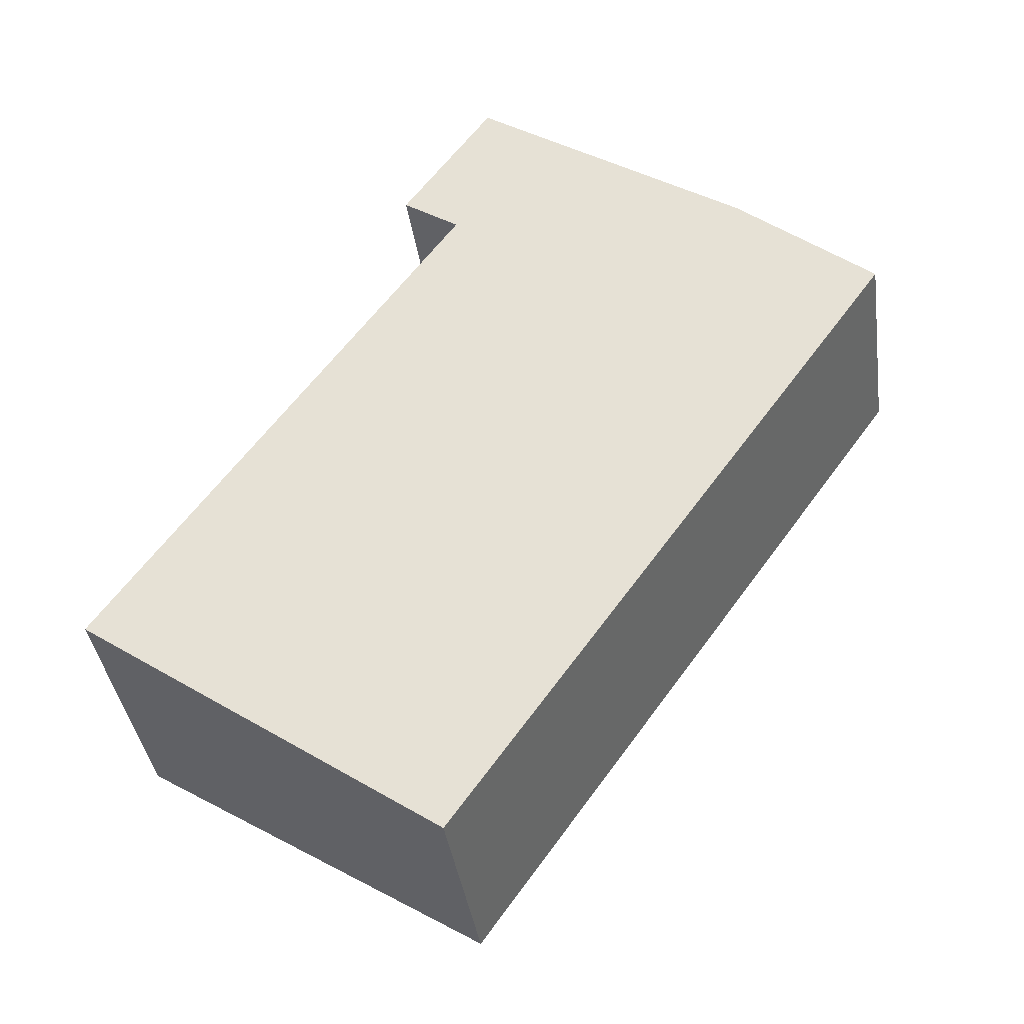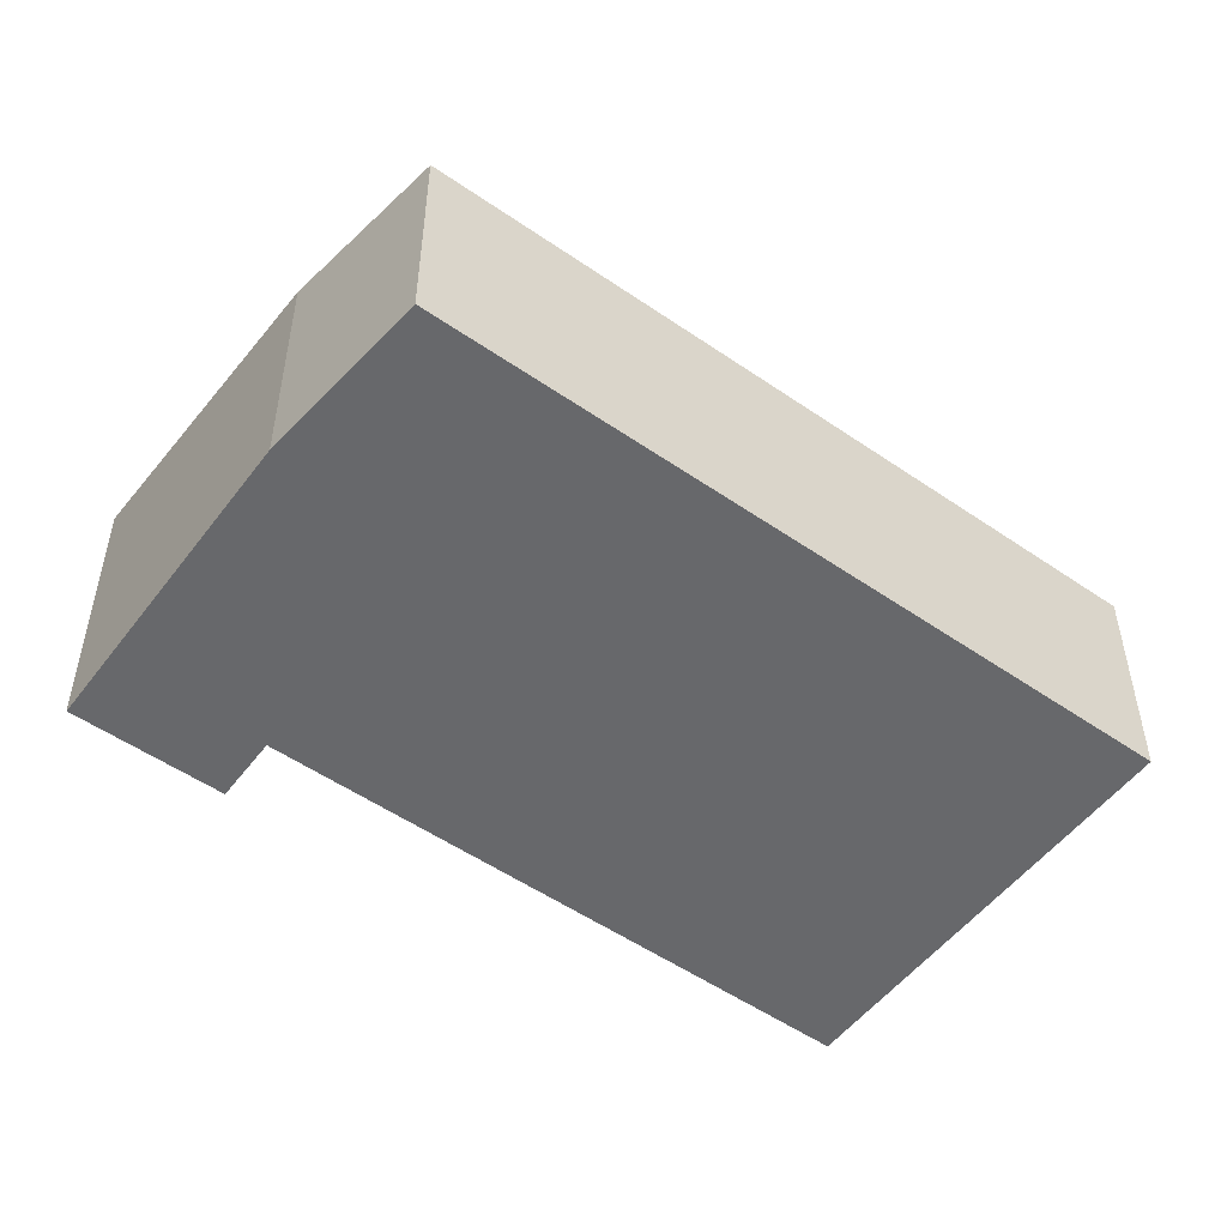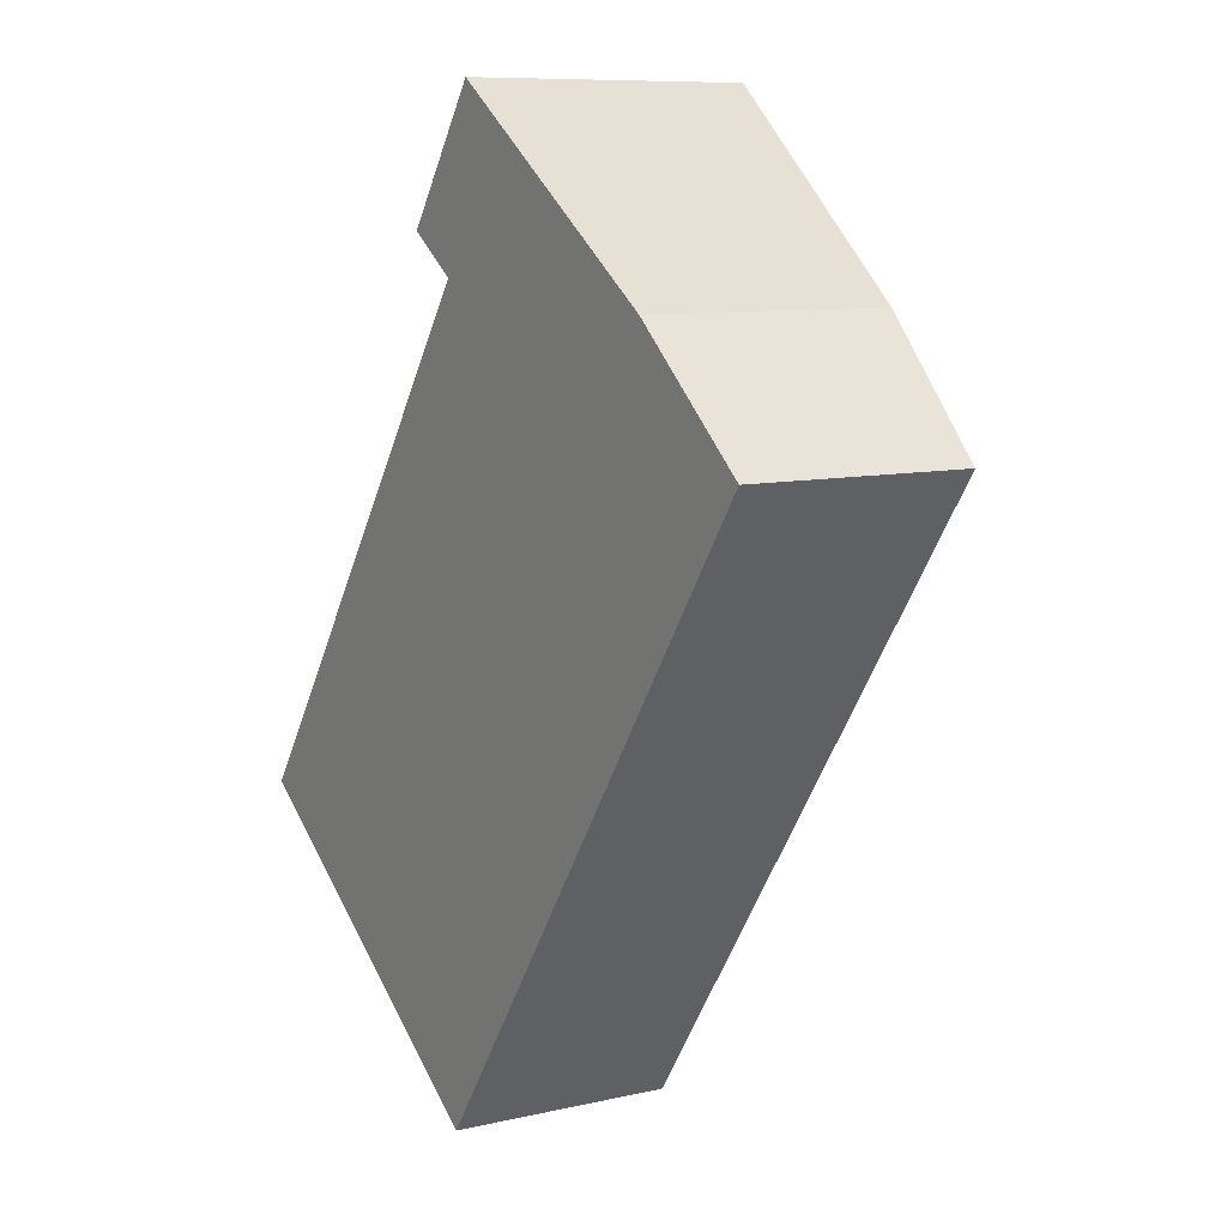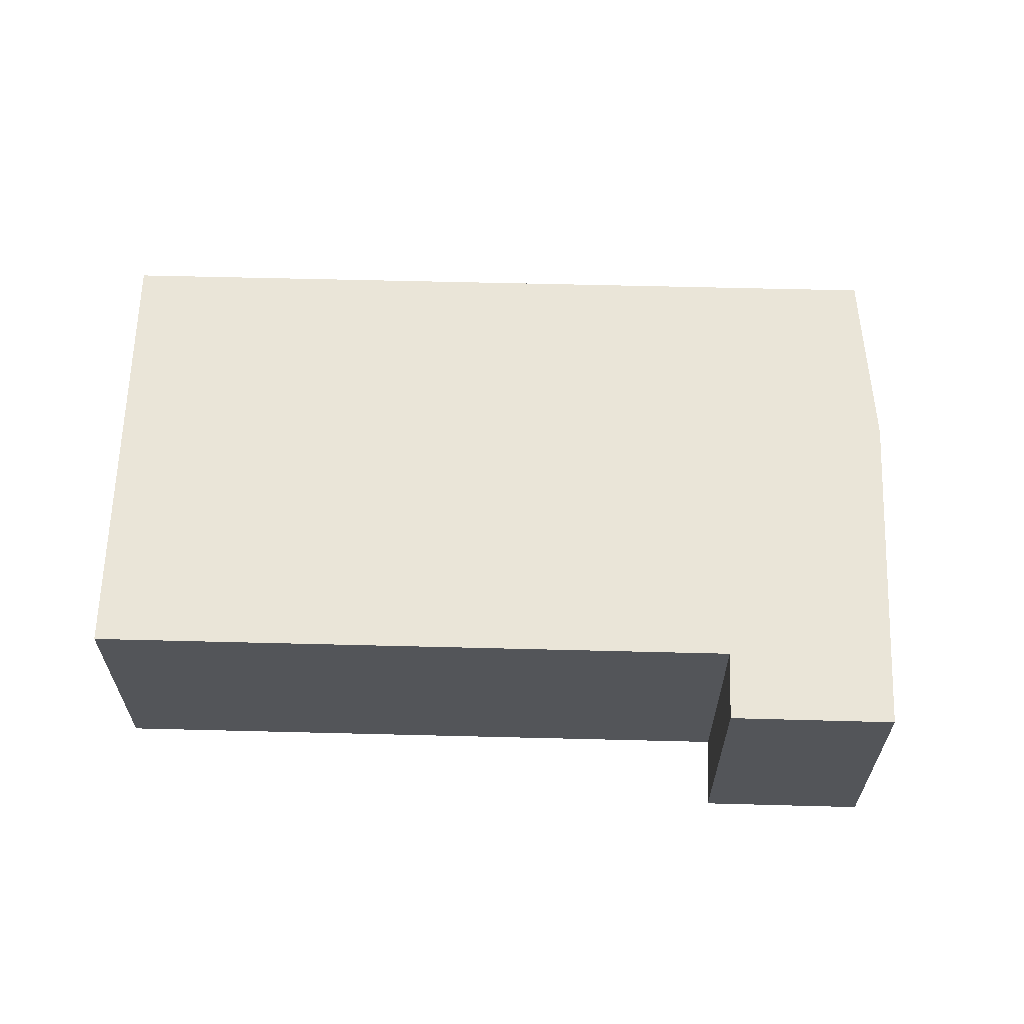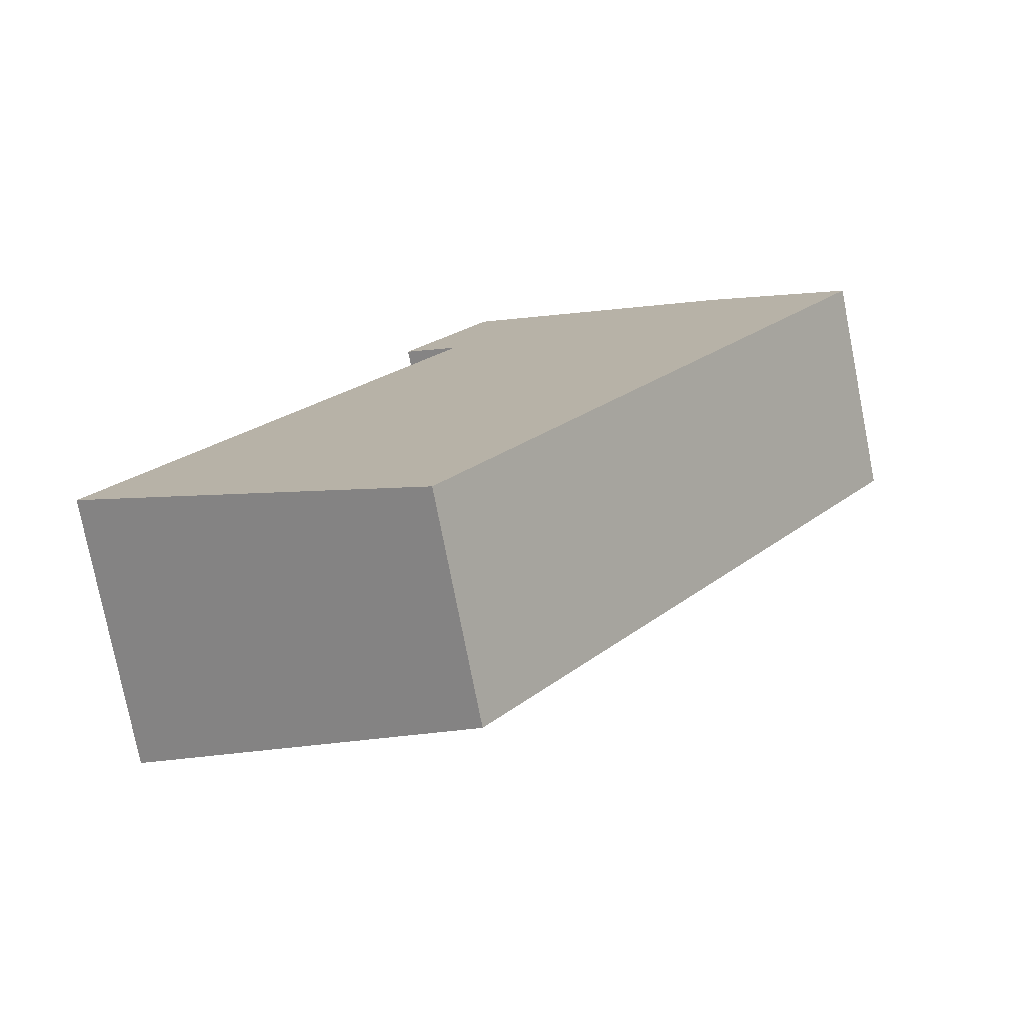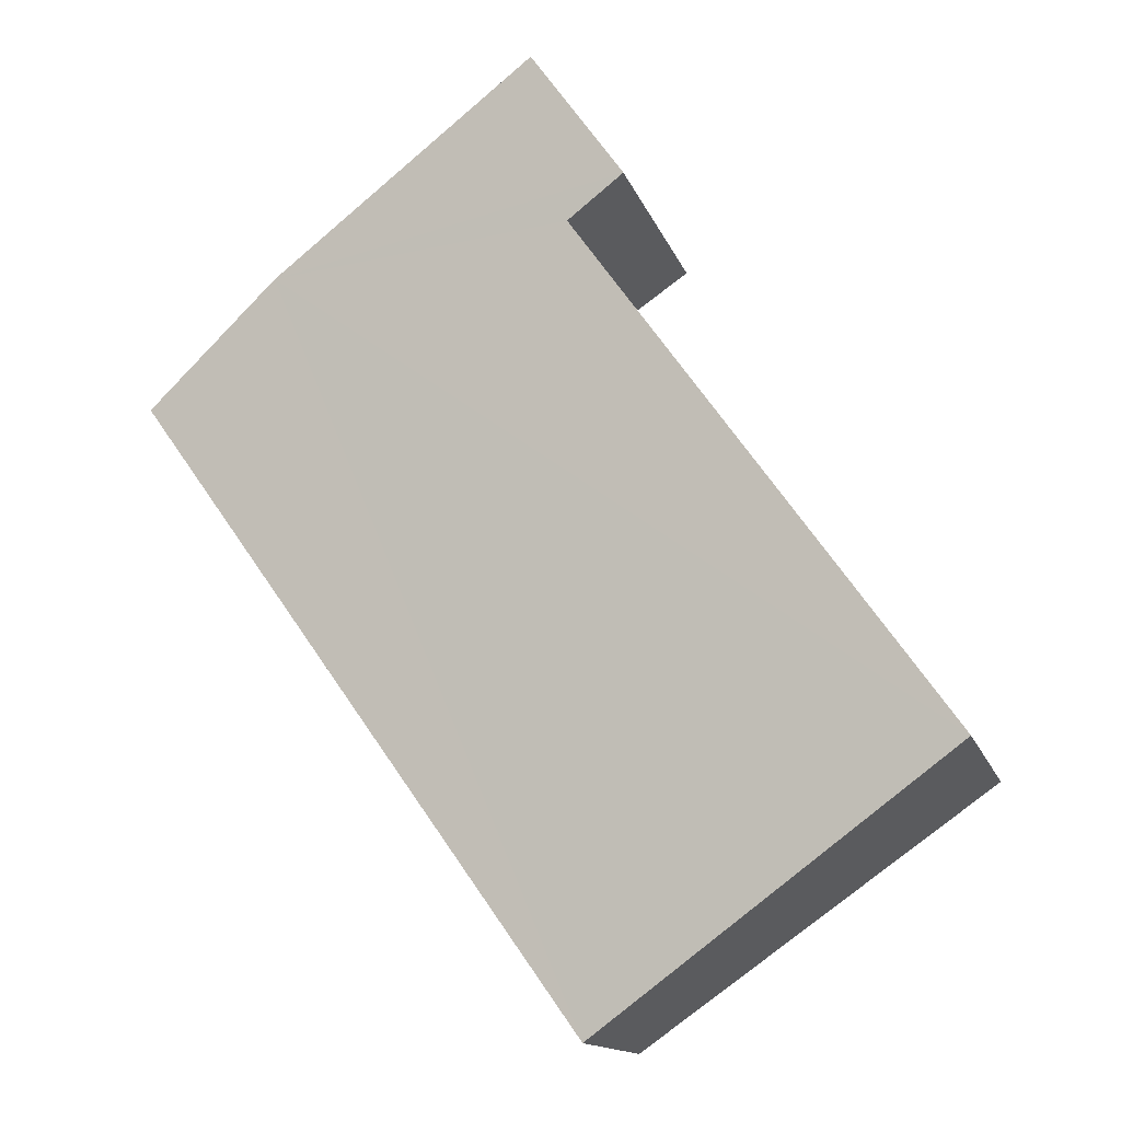
<metadata>
{"format":"obj","ext":"obj","renderer":"f3d","projection":"perspective","resolution":1024,"background":"white","views":[{"elev":-38.4,"azim":8.1,"up":"+Z"},{"elev":-52.4,"azim":88.6,"up":"+Y"},{"elev":9.0,"azim":58.3,"up":"+Z"},{"elev":65.9,"azim":-53.3,"up":"+Y"},{"elev":-77.0,"azim":11.1,"up":"+Z"},{"elev":-13.7,"azim":-165.0,"up":"+Z"}]}
</metadata>
<code>
v  8.017 2.905 5.894
v  3.642 3.381 6.59
v  4.735 3.381 8.142
v  4.328 3.281 6.119
v  0 3.282 2.01e-16
v  4.329 2.648 -3.05
v  9.663 2.647 4.479
v  3.642 -4.035e-16 6.59
v  4.735 -4.986e-16 8.142
v  0 0 0
v  4.328 -3.747e-16 6.119
v  8.017 -3.609e-16 5.894
v  9.663 -2.743e-16 4.479
v  4.329 1.868e-16 -3.05
g defaultobject
f 1 2 3
f 2 1 4
f 4 1 5
f 5 1 6
f 6 1 7
f 8 3 2
f 3 8 9
f 10 4 5
f 4 10 11
f 9 1 3
f 1 9 12
f 12 7 1
f 7 12 13
f 7 14 6
f 14 7 13
f 6 10 5
f 10 6 14
f 4 8 2
f 8 4 11
f 8 12 9
f 12 8 13
f 13 8 11
f 13 11 14
f 14 11 10

</code>
